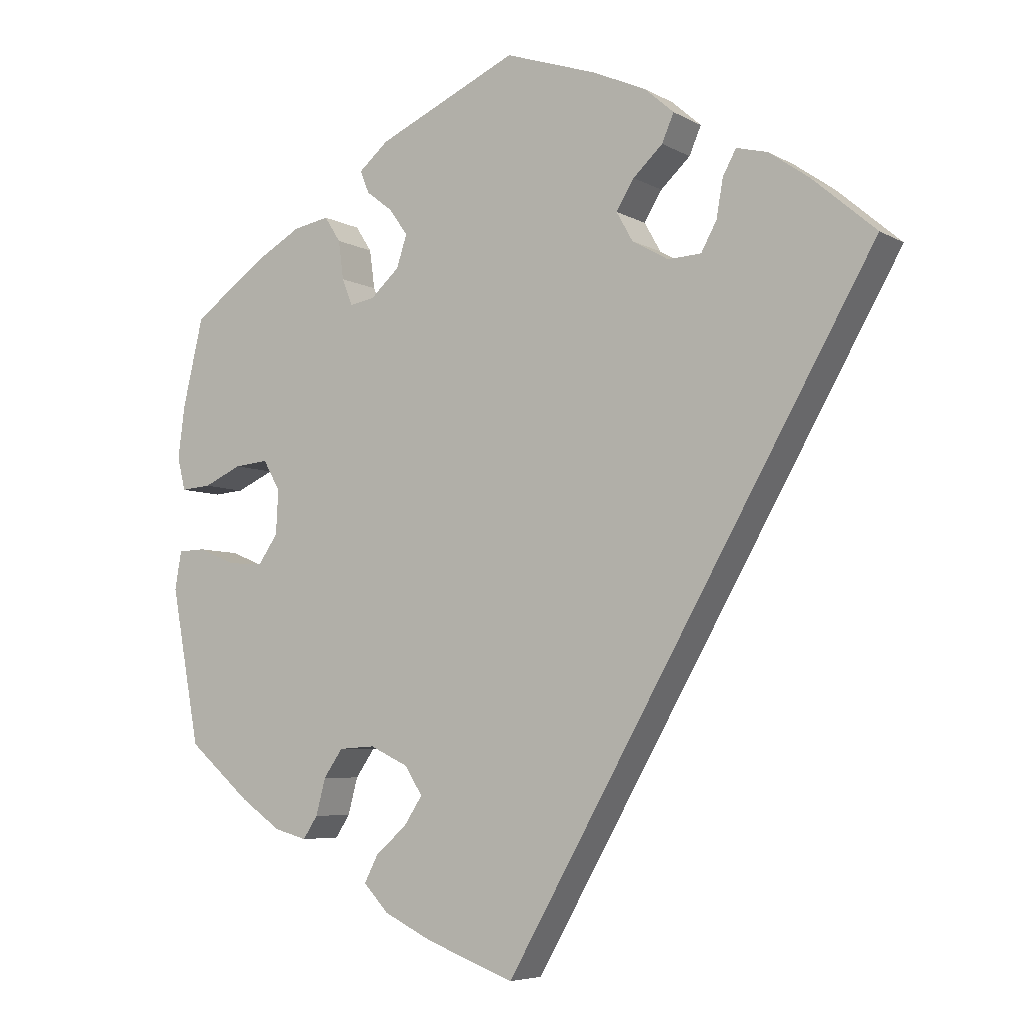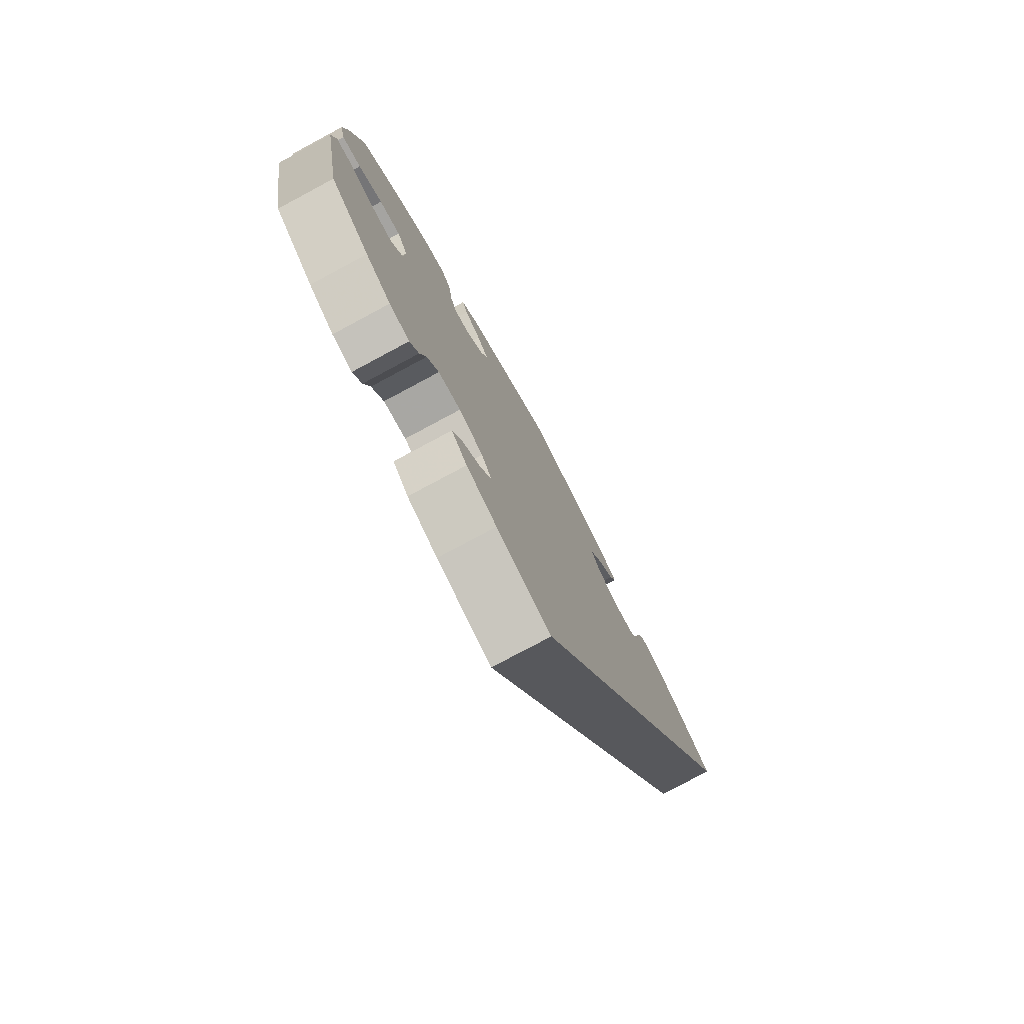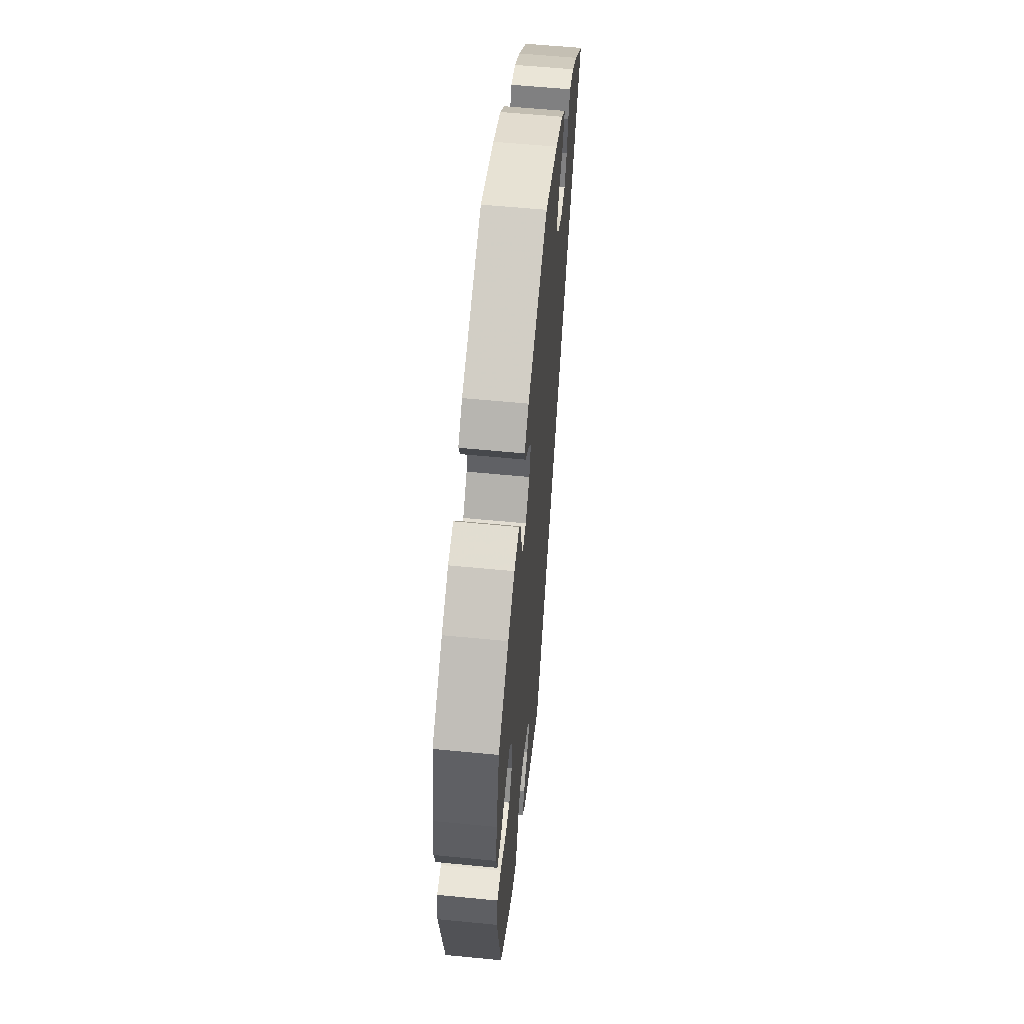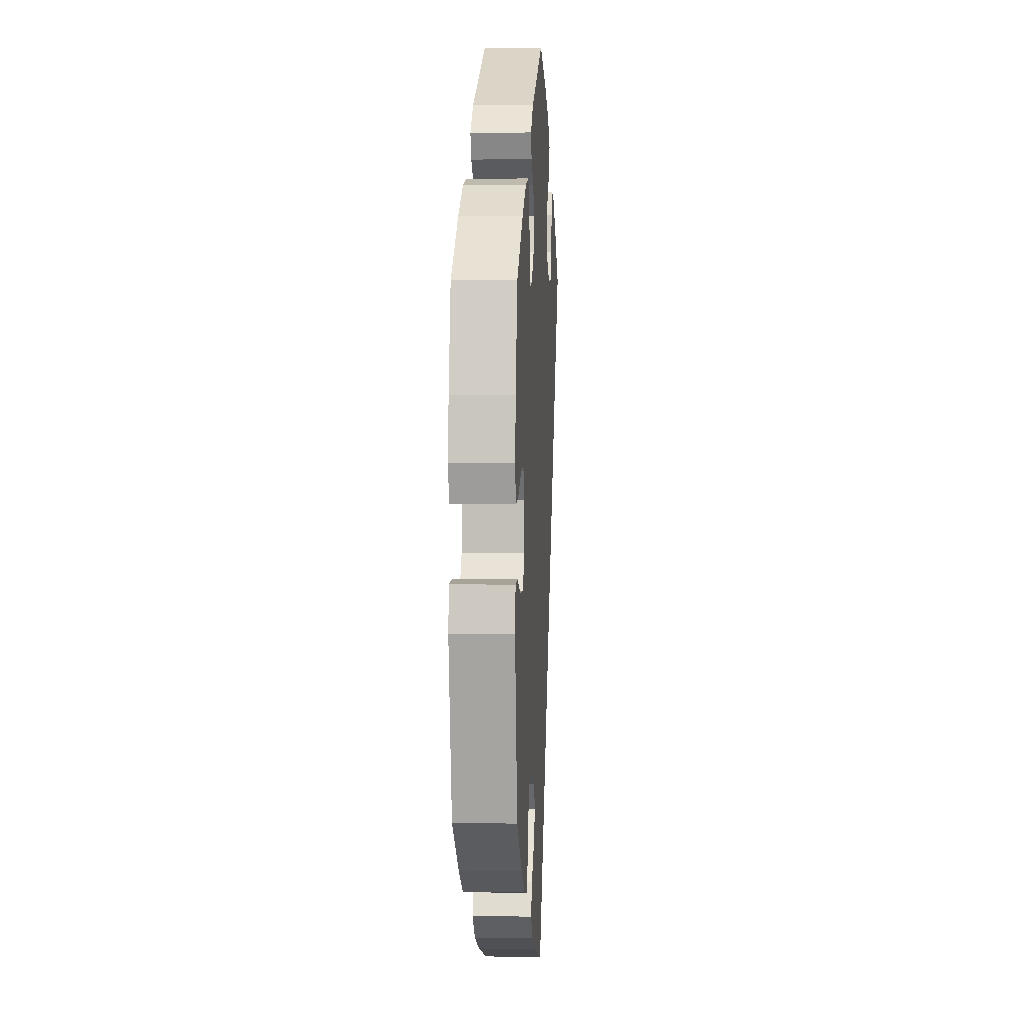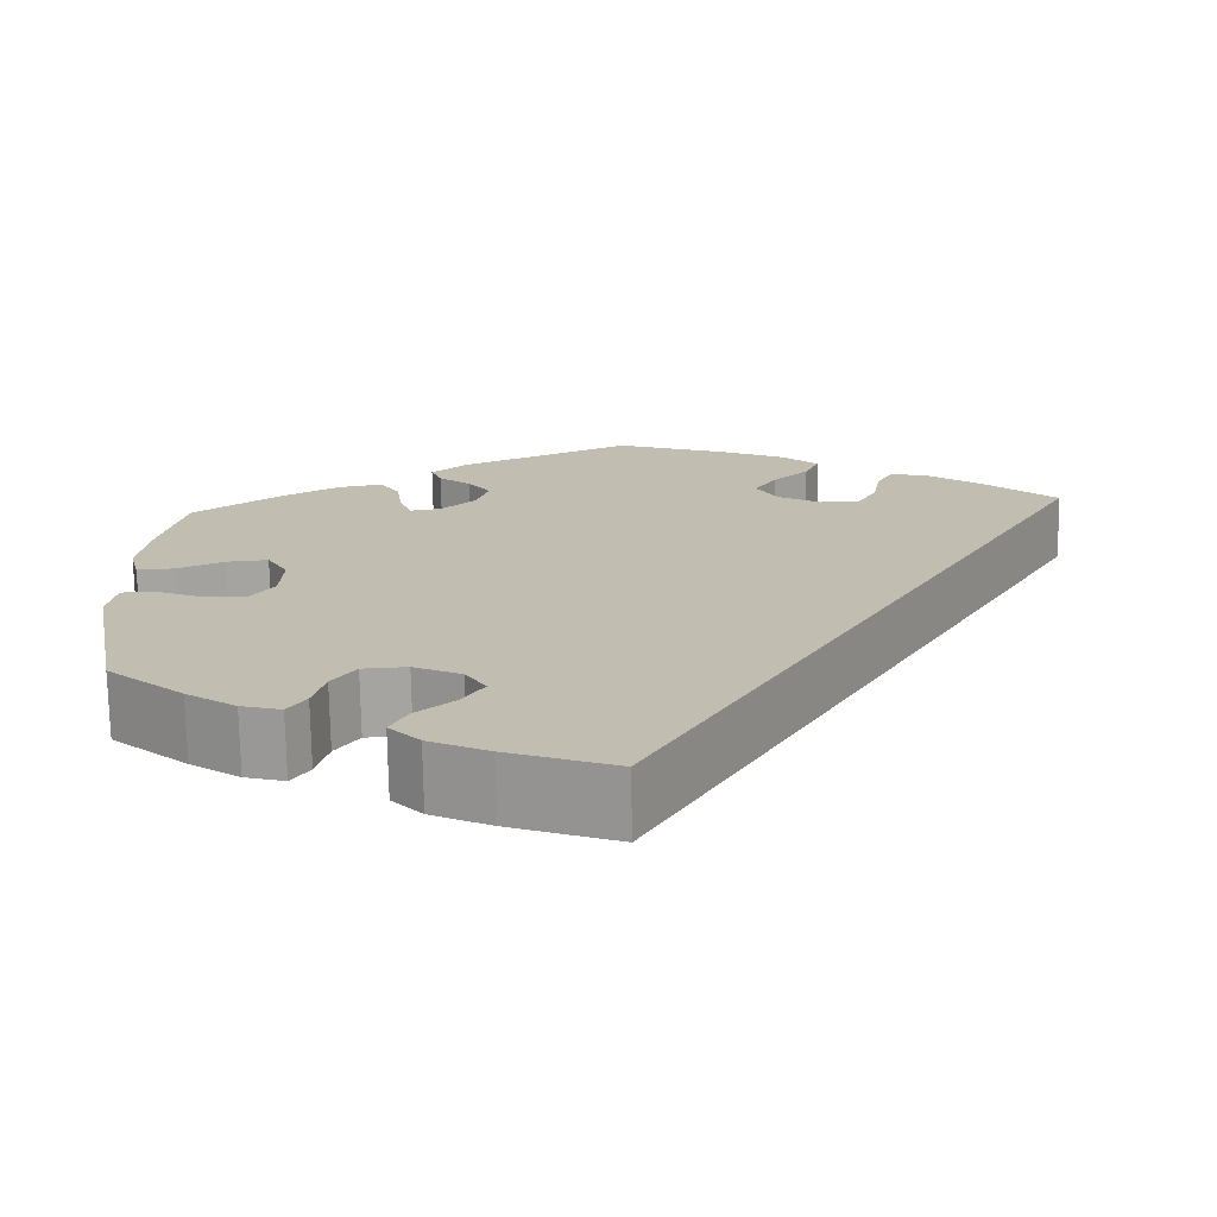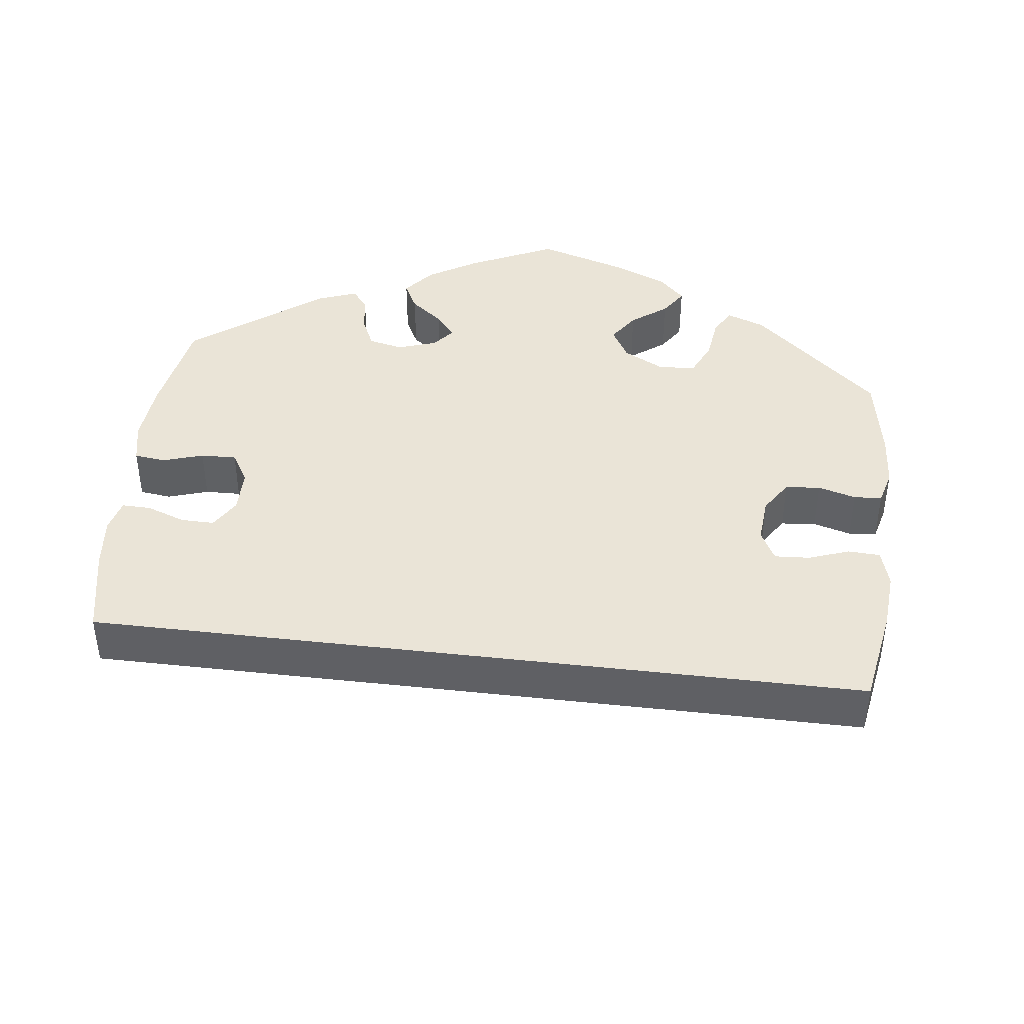
<metadata>
{"format":"obj","ext":"obj","renderer":"f3d","projection":"perspective","resolution":1024,"background":"white","views":[{"elev":-6.0,"azim":32.5,"up":"+Z"},{"elev":-77.4,"azim":-61.8,"up":"+Z"},{"elev":57.9,"azim":-84.2,"up":"+Z"},{"elev":5.4,"azim":-86.5,"up":"+Z"},{"elev":-72.9,"azim":1.0,"up":"+Z"},{"elev":43.8,"azim":126.8,"up":"+Y"}]}
</metadata>
<code>
v 0.001 0.07 -0.578
v -0.118 0.07 -0.534
v -0.184 0.07 -0.502
v -0.218 0.07 -0.466
v -0.199 0.07 -0.429
v -0.157 0.07 -0.393
v -0.132 0.07 -0.355
v -0.155 0.07 -0.318
v -0.208 0.07 -0.293
v -0.257 0.07 -0.296
v -0.283 0.07 -0.333
v -0.296 0.07 -0.382
v -0.316 0.07 -0.412
v -0.36 0.07 -0.4
v -0.415 0.07 -0.362
v -0.5 0.07 -0.289
v -0.539 0.07 -0.079
v -0.53 0.07 -0.028
v -0.493 0.07 -0.027
v -0.442 0.07 -0.048
v -0.394 0.07 -0.052
v -0.367 0.07 -0.013
v -0.364 0.07 0.046
v -0.387 0.07 0.086
v -0.433 0.07 0.082
v -0.485 0.07 0.059
v -0.526 0.07 0.056
v -0.537 0.07 0.1
v -0.528 0.07 0.17
v -0.5 0.07 0.289
v -0.402 0.07 0.359
v -0.338 0.07 0.395
v -0.289 0.07 0.404
v -0.267 0.07 0.37
v -0.26 0.07 0.318
v -0.246 0.07 0.282
v -0.212 0.07 0.288
v -0.173 0.07 0.323
v -0.159 0.07 0.366
v -0.184 0.07 0.401
v -0.22 0.07 0.429
v -0.232 0.07 0.459
v -0.192 0.07 0.493
v -0.001 0.07 0.578
v 0.123 0.07 0.536
v 0.195 0.07 0.504
v 0.235 0.07 0.469
v 0.219 0.07 0.432
v 0.179 0.07 0.395
v 0.155 0.07 0.356
v 0.177 0.07 0.317
v 0.226 0.07 0.289
v 0.271 0.07 0.291
v 0.292 0.07 0.329
v 0.301 0.07 0.38
v 0.319 0.07 0.413
v 0.361 0.07 0.402
v 0.415 0.07 0.364
v 0.501 0.07 0.29
v 0.001 0 -0.578
v -0.118 0 -0.534
v -0.184 0 -0.502
v -0.218 0 -0.466
v -0.199 0 -0.429
v -0.157 0 -0.393
v -0.132 0 -0.355
v -0.155 0 -0.318
v -0.208 0 -0.293
v -0.257 0 -0.296
v -0.283 0 -0.333
v -0.296 0 -0.382
v -0.316 0 -0.412
v -0.36 0 -0.4
v -0.415 0 -0.362
v -0.5 0 -0.289
v -0.539 0 -0.079
v -0.53 0 -0.028
v -0.493 0 -0.027
v -0.442 0 -0.048
v -0.394 0 -0.052
v -0.367 0 -0.013
v -0.364 0 0.046
v -0.387 0 0.086
v -0.433 0 0.082
v -0.485 0 0.059
v -0.526 0 0.056
v -0.537 0 0.1
v -0.528 0 0.17
v -0.5 0 0.289
v -0.402 0 0.359
v -0.338 0 0.395
v -0.289 0 0.404
v -0.267 0 0.37
v -0.26 0 0.318
v -0.246 0 0.282
v -0.212 0 0.288
v -0.173 0 0.323
v -0.159 0 0.366
v -0.184 0 0.401
v -0.22 0 0.429
v -0.232 0 0.459
v -0.192 0 0.493
v -0.001 0 0.578
v 0.123 0 0.536
v 0.195 0 0.504
v 0.235 0 0.469
v 0.219 0 0.432
v 0.179 0 0.395
v 0.155 0 0.356
v 0.177 0 0.317
v 0.226 0 0.289
v 0.271 0 0.291
v 0.292 0 0.329
v 0.301 0 0.38
v 0.319 0 0.413
v 0.361 0 0.402
v 0.415 0 0.364
v 0.501 0 0.29
f 54 55 56 57
f 53 54 57 58
f 46 47 48 49
f 46 49 50
f 45 46 50
f 44 45 50
f 43 44 50 51
f 40 41 42 43
f 39 40 43 51
f 32 33 34 35
f 32 35 36
f 31 32 36
f 30 31 36
f 29 30 36
f 28 29 36 37
f 25 26 27 28
f 24 25 28 37
f 17 18 19 20
f 17 20 21
f 16 17 21
f 15 16 21 22
f 11 12 13 14
f 10 11 14 15
f 3 4 5 6
f 3 6 7
f 2 3 7
f 1 2 7
f 53 58 59 1
f 38 39 51 52
f 24 37 38 52
f 23 24 52 53
f 22 23 53
f 10 15 22 53
f 9 10 53
f 8 9 53
f 7 8 53
f 1 7 53
f 116 115 114 113
f 117 116 113 112
f 108 107 106 105
f 109 108 105
f 109 105 104
f 109 104 103
f 110 109 103 102
f 102 101 100 99
f 110 102 99 98
f 94 93 92 91
f 95 94 91
f 95 91 90
f 95 90 89
f 95 89 88
f 96 95 88 87
f 87 86 85 84
f 96 87 84 83
f 79 78 77 76
f 80 79 76
f 80 76 75
f 81 80 75 74
f 73 72 71 70
f 74 73 70 69
f 65 64 63 62
f 66 65 62
f 66 62 61
f 66 61 60
f 60 118 117 112
f 111 110 98 97
f 111 97 96 83
f 112 111 83 82
f 112 82 81
f 112 81 74 69
f 112 69 68
f 112 68 67
f 112 67 66
f 112 66 60
f 1 60 61 2
f 2 61 62 3
f 3 62 63 4
f 4 63 64 5
f 5 64 65 6
f 6 65 66 7
f 7 66 67 8
f 8 67 68 9
f 9 68 69 10
f 10 69 70 11
f 11 70 71 12
f 12 71 72 13
f 13 72 73 14
f 14 73 74 15
f 15 74 75 16
f 16 75 76 17
f 17 76 77 18
f 18 77 78 19
f 19 78 79 20
f 20 79 80 21
f 21 80 81 22
f 22 81 82 23
f 23 82 83 24
f 24 83 84 25
f 25 84 85 26
f 26 85 86 27
f 27 86 87 28
f 28 87 88 29
f 29 88 89 30
f 30 89 90 31
f 31 90 91 32
f 32 91 92 33
f 33 92 93 34
f 34 93 94 35
f 35 94 95 36
f 36 95 96 37
f 37 96 97 38
f 38 97 98 39
f 39 98 99 40
f 40 99 100 41
f 41 100 101 42
f 42 101 102 43
f 43 102 103 44
f 44 103 104 45
f 45 104 105 46
f 46 105 106 47
f 47 106 107 48
f 48 107 108 49
f 49 108 109 50
f 50 109 110 51
f 51 110 111 52
f 52 111 112 53
f 53 112 113 54
f 54 113 114 55
f 55 114 115 56
f 56 115 116 57
f 57 116 117 58
f 58 117 118 59
f 59 118 60 1

</code>
